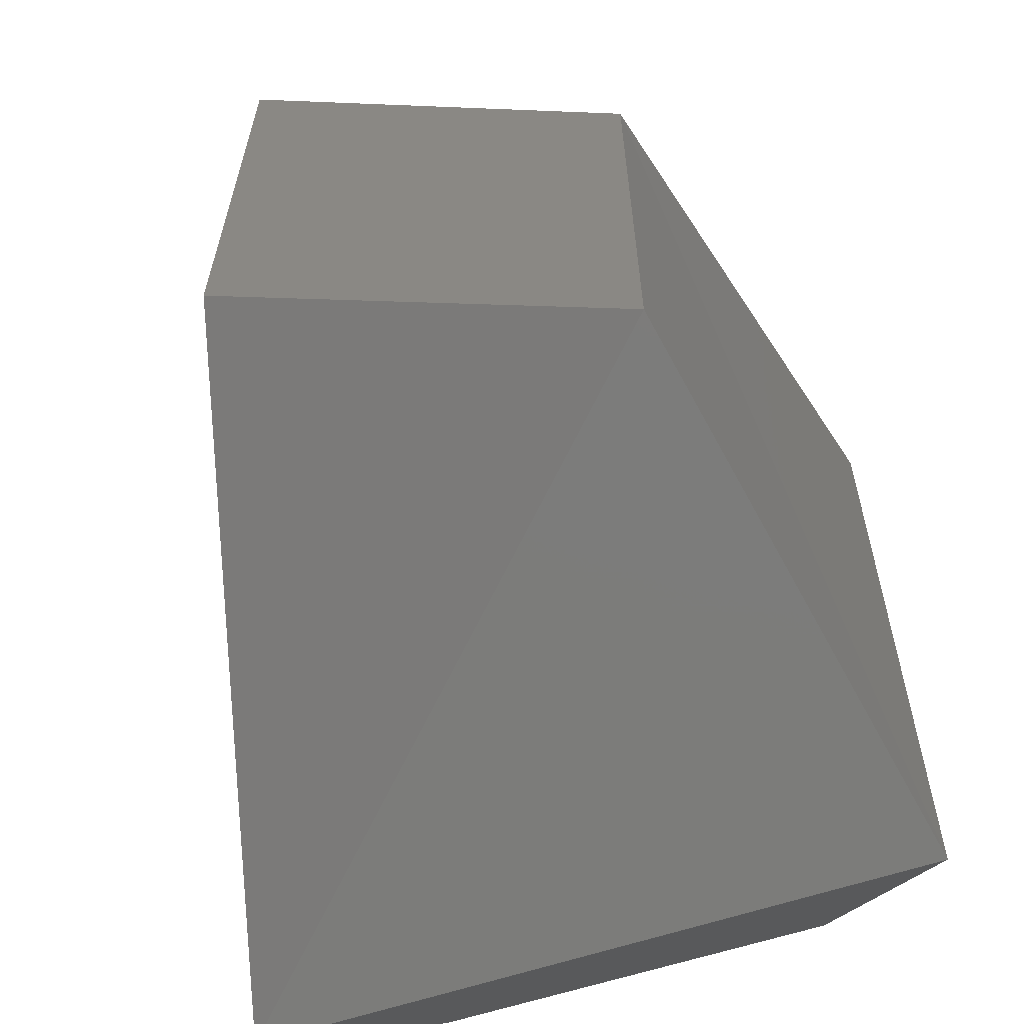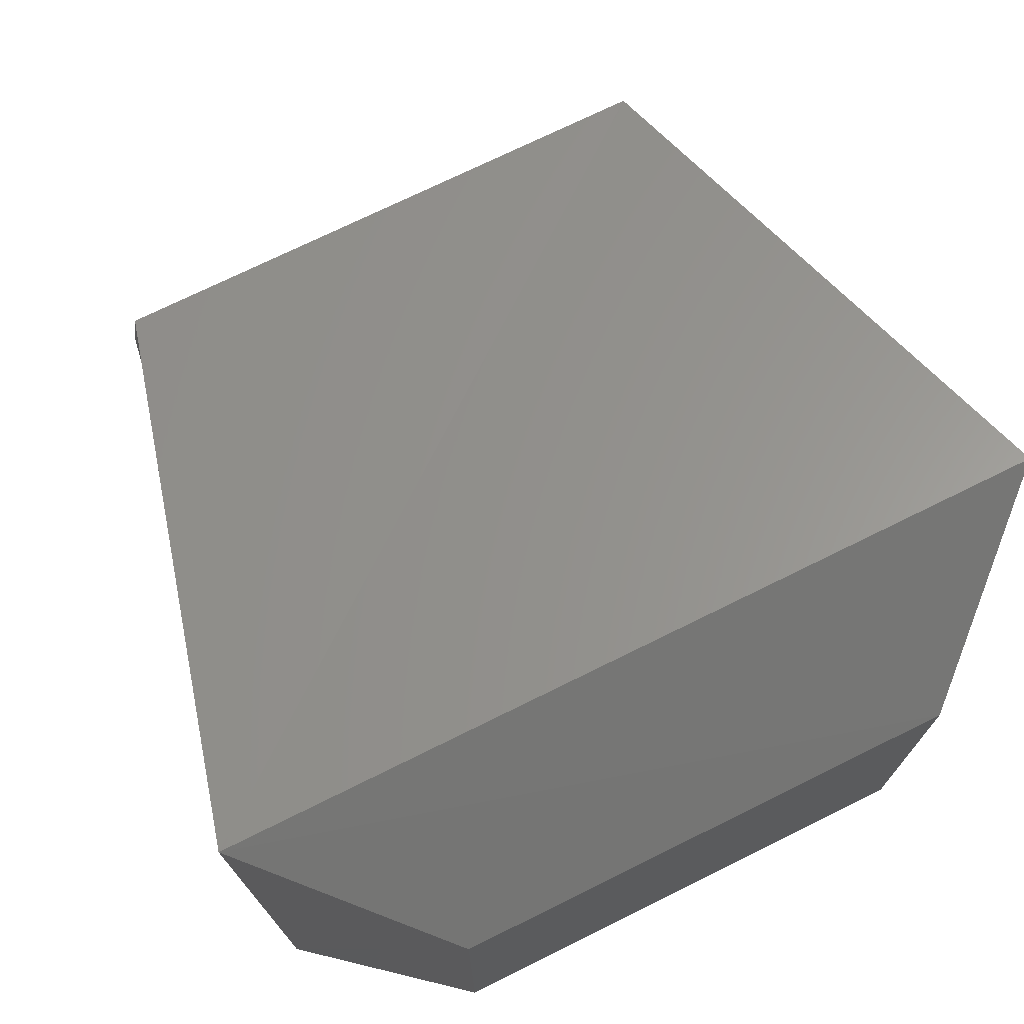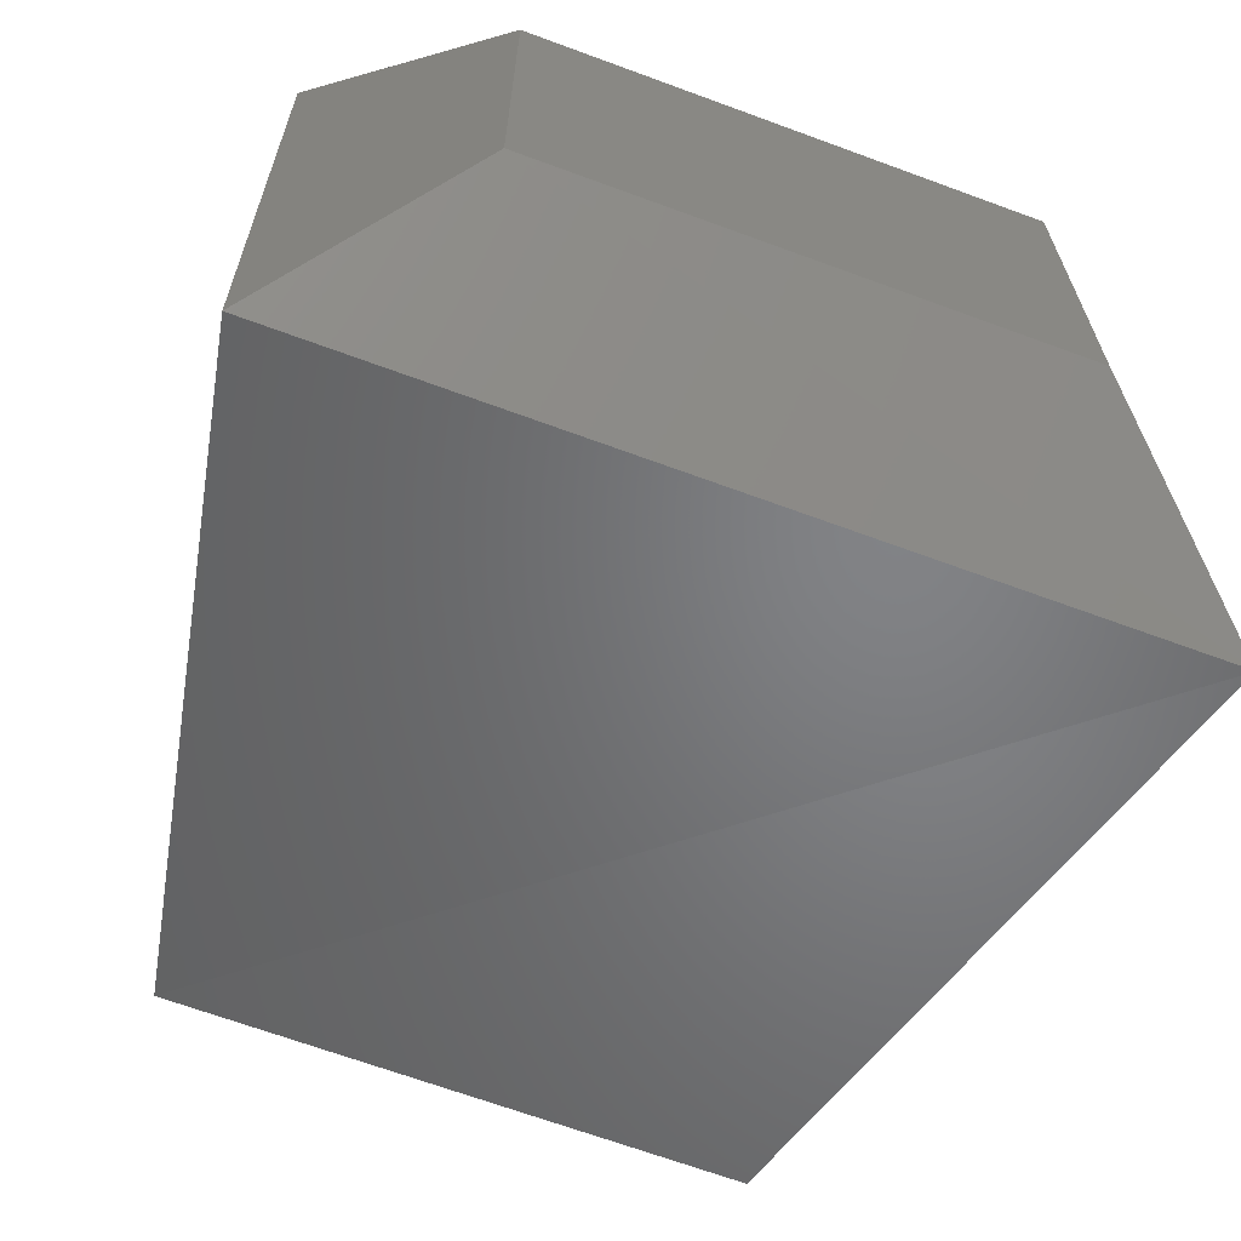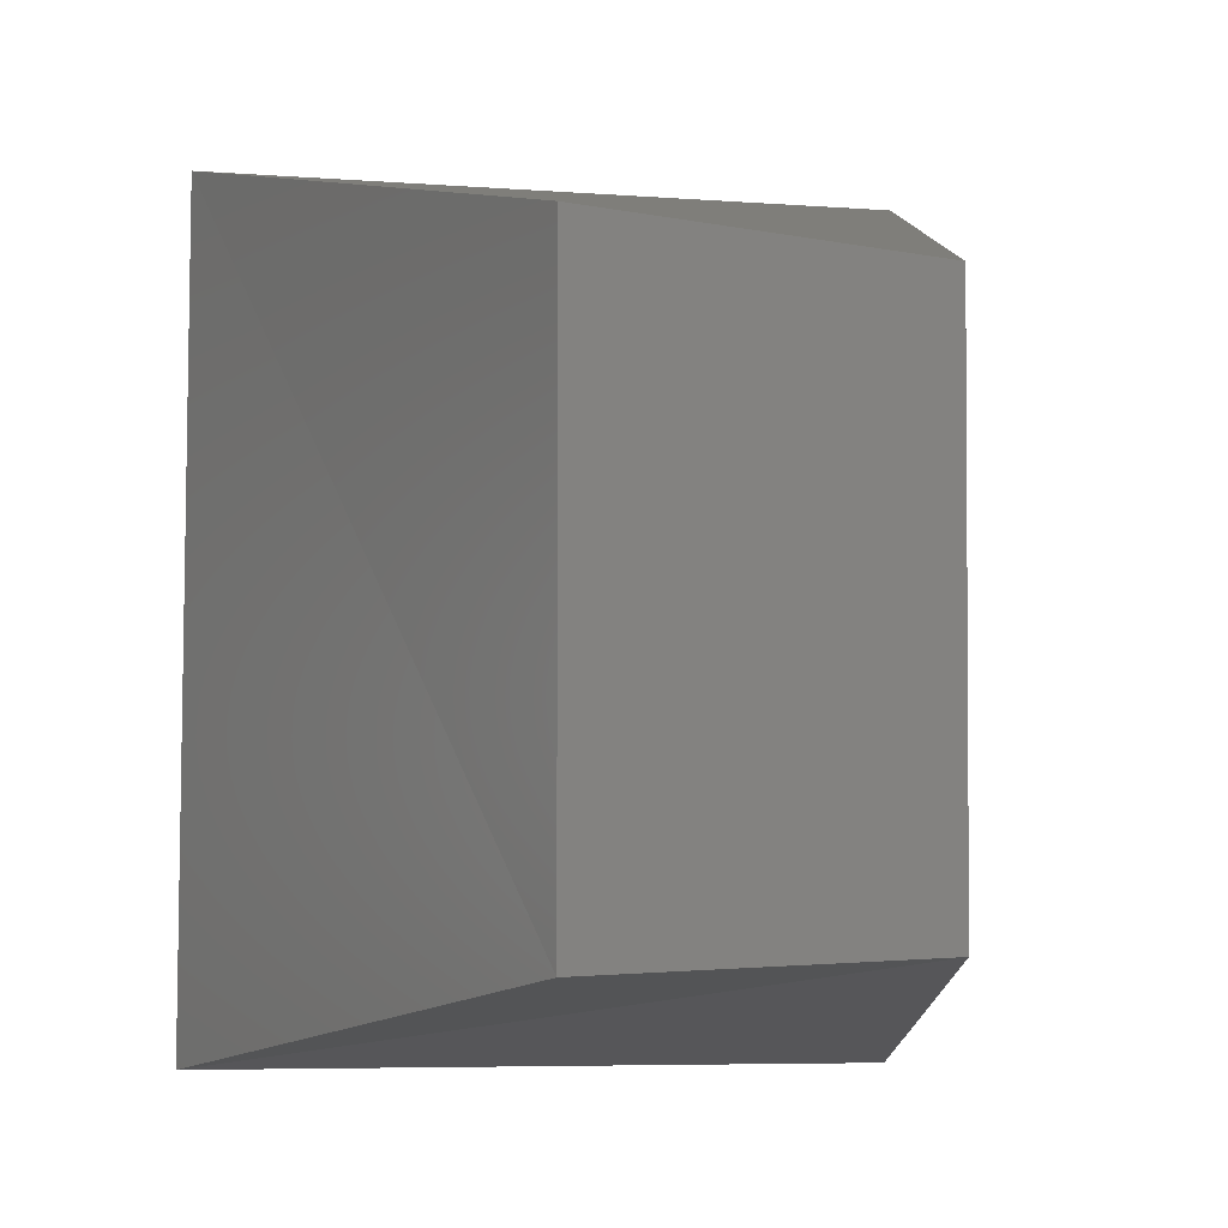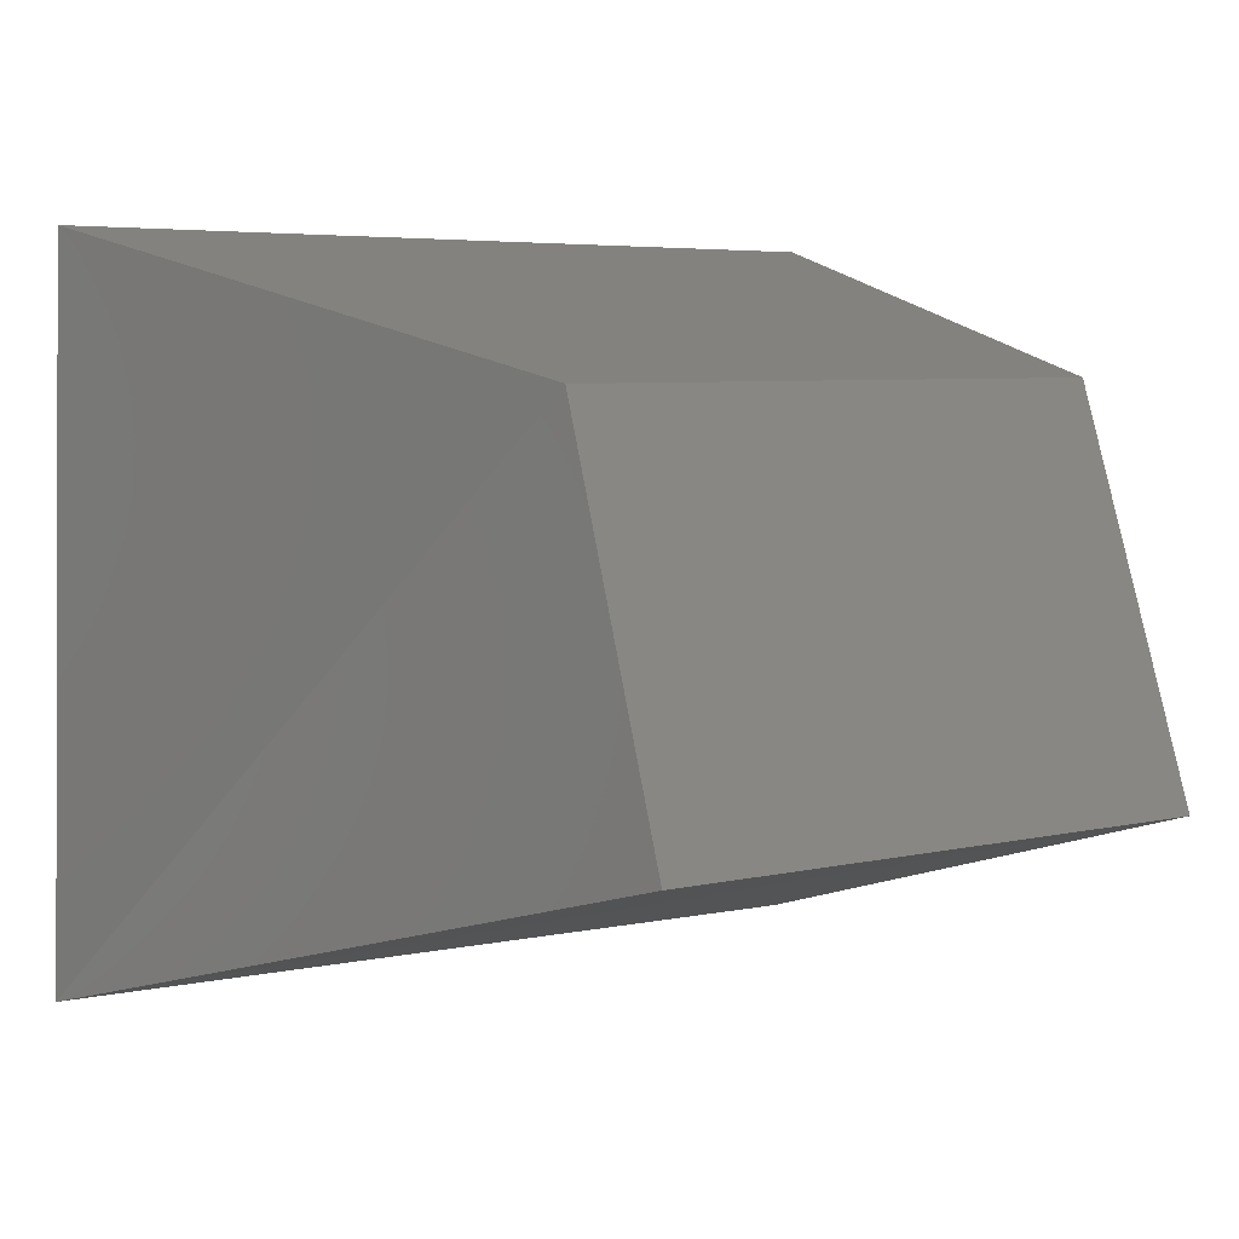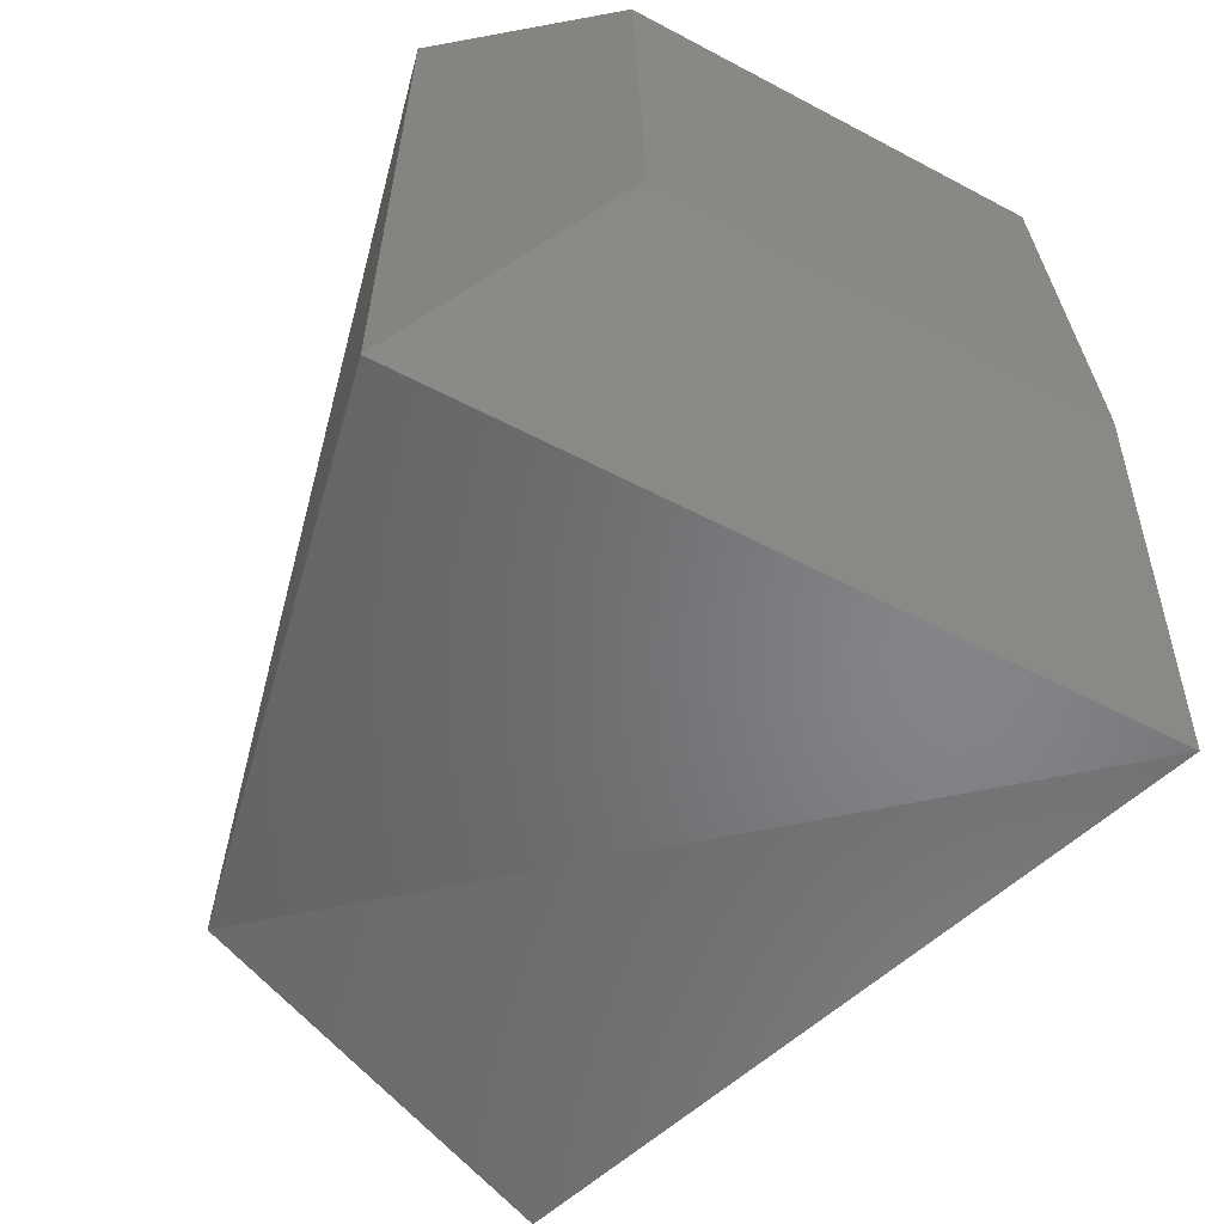
<metadata>
{"format":"stl","ext":"stl","renderer":"f3d","projection":"perspective","resolution":1024,"background":"white","views":[{"elev":-63.2,"azim":107.8,"up":"+Z"},{"elev":73.3,"azim":-116.2,"up":"+Y"},{"elev":-66.2,"azim":-110.6,"up":"+Y"},{"elev":-2.5,"azim":75.7,"up":"+Z"},{"elev":5.4,"azim":52.8,"up":"+Y"},{"elev":-65.4,"azim":-118.2,"up":"+Z"}]}
</metadata>
<code>
# stl→obj: 8 verts, 20 faces
v 1077 266.6 229.4
v 1077 266.3 229.4
v 1077 266.4 229.4
v 1077 266.3 229.1
v 1077 266.6 229.1
v 1077 266.3 229
v 1077 266.6 229
v 1077 266.4 229.1
f 1 2 1
f 2 1 2
f 1 2 1
f 2 1 3
f 4 5 6
f 5 6 7
f 6 7 5
f 2 4 1
f 4 1 5
f 5 7 1
f 7 1 1
f 6 2 8
f 2 8 3
f 2 2 4
f 2 4 6
f 1 7 1
f 7 1 5
f 5 8 1
f 8 1 3
f 5 6 8

</code>
